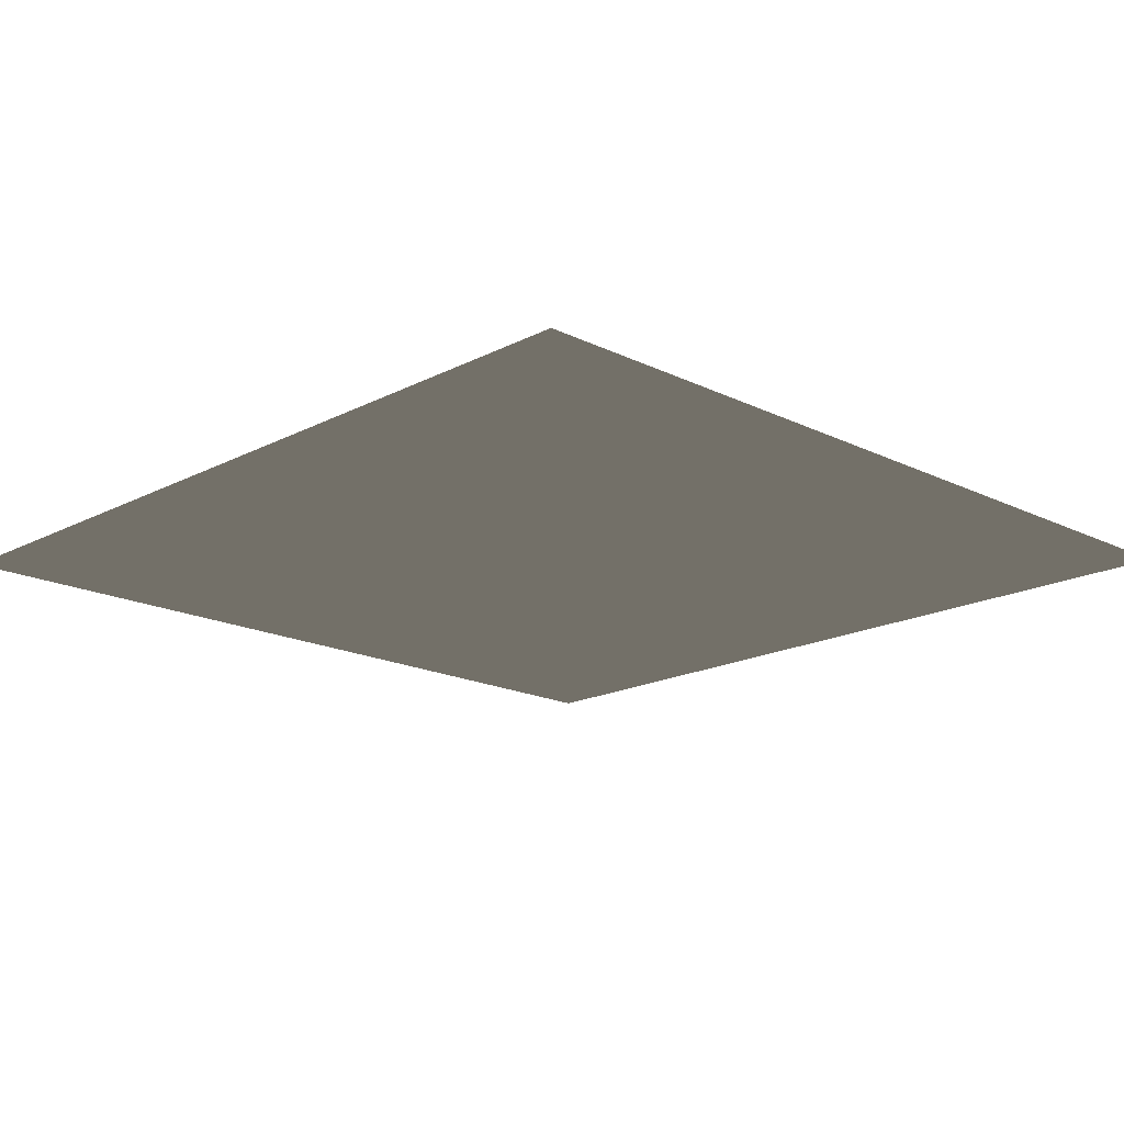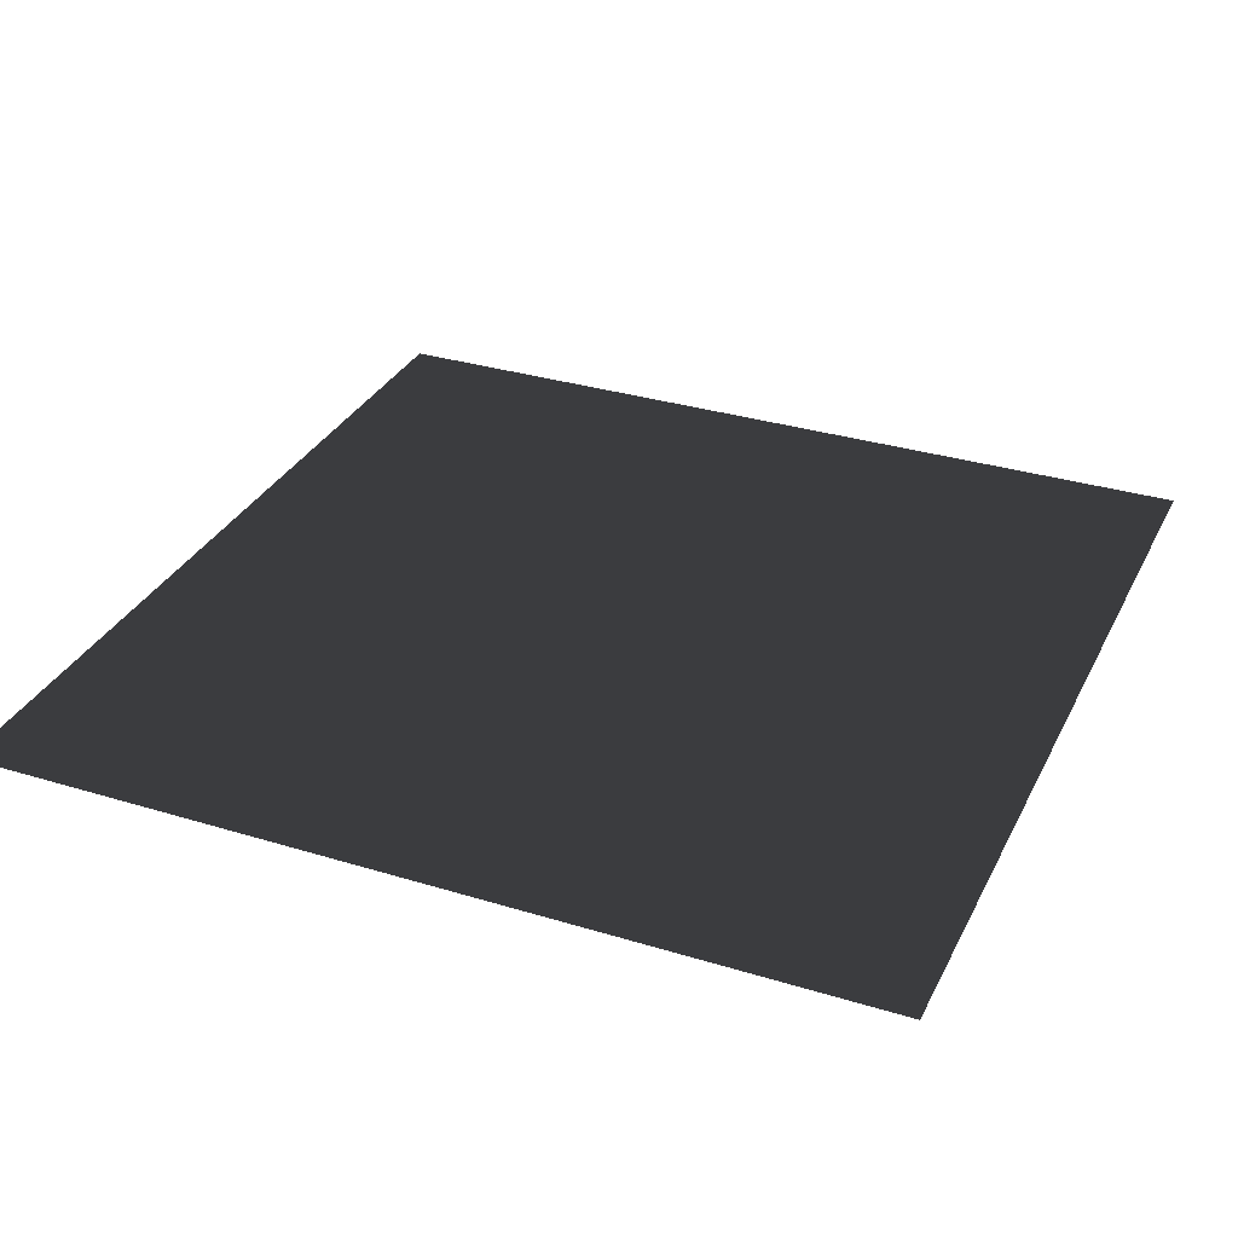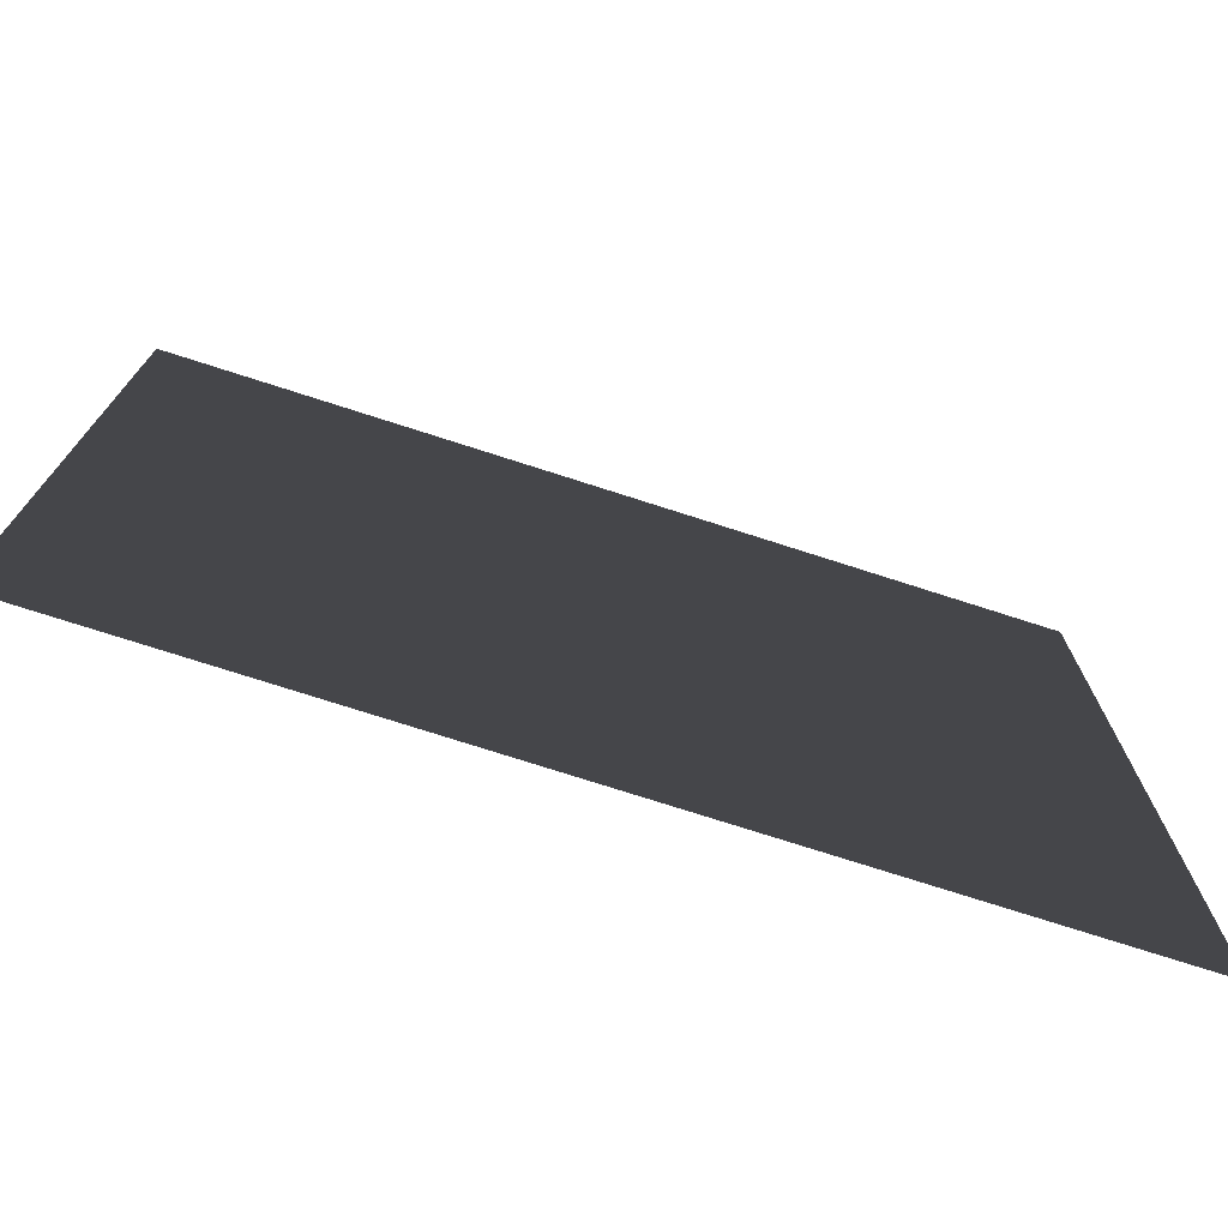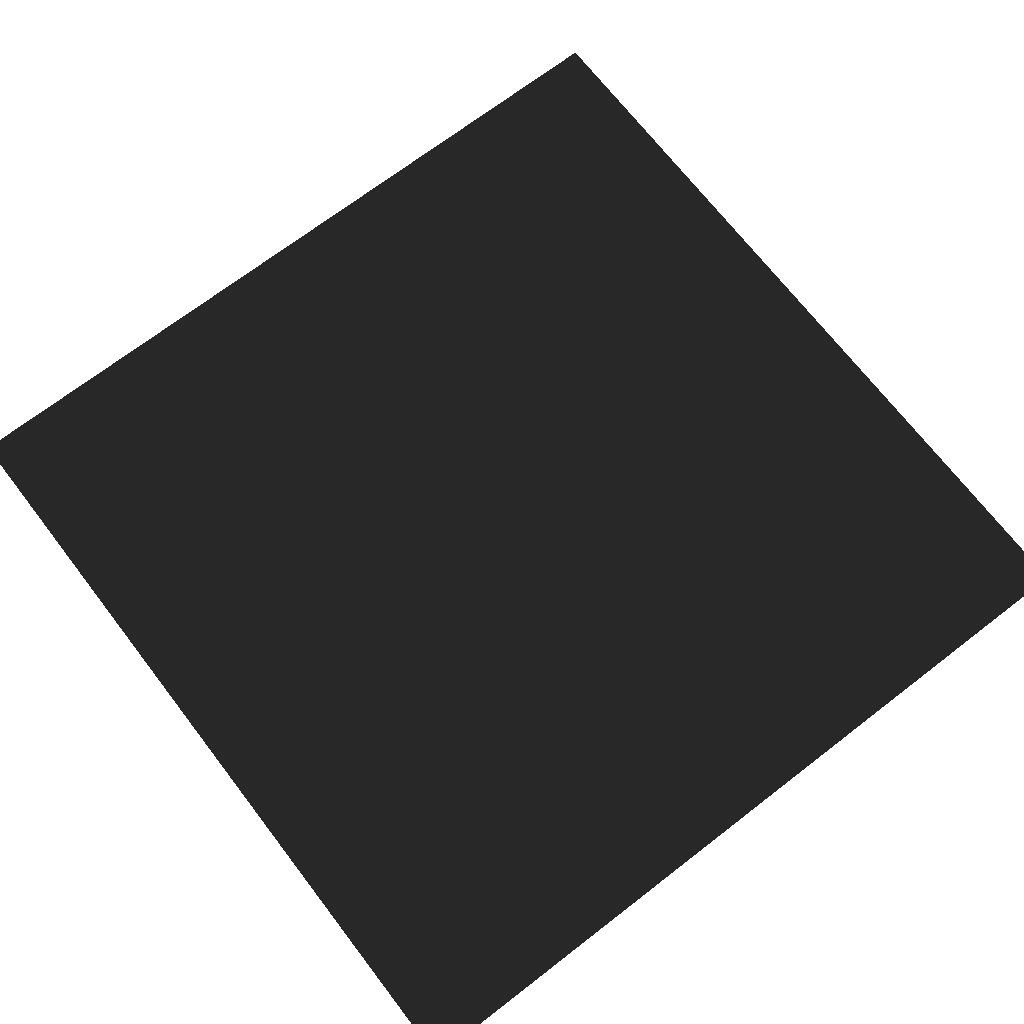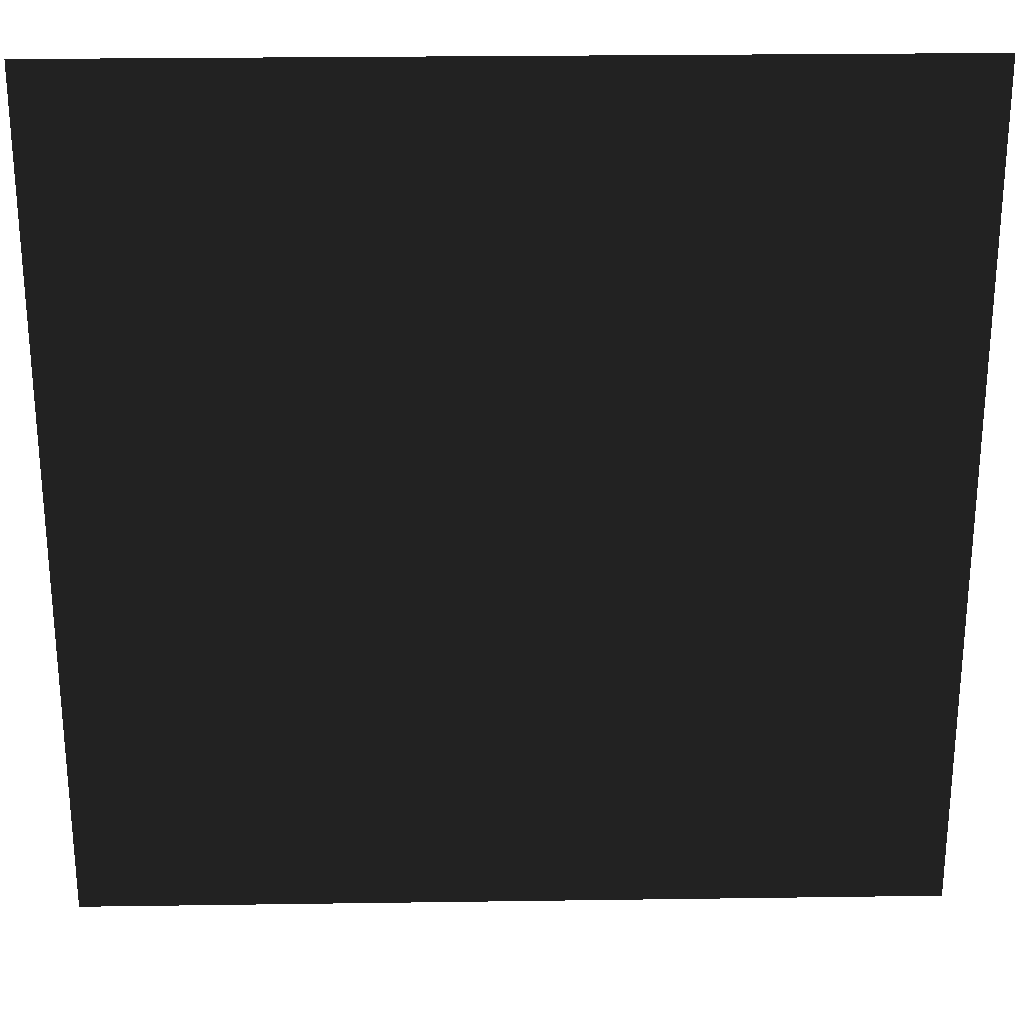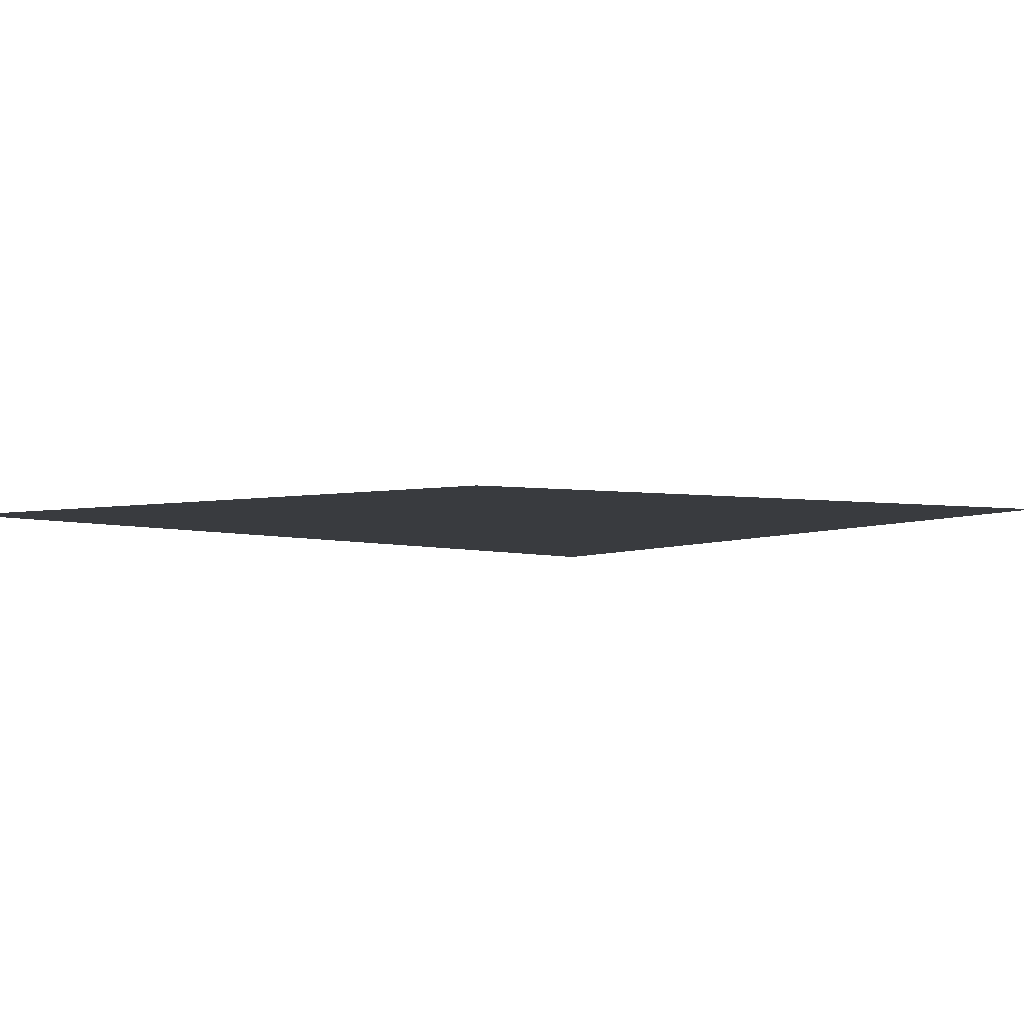
<metadata>
{"format":"obj","ext":"obj","renderer":"f3d","projection":"perspective","resolution":1024,"background":"white","views":[{"elev":-17.5,"azim":135.8,"up":"+Y"},{"elev":32.2,"azim":23.2,"up":"+Y"},{"elev":-75.1,"azim":162.2,"up":"+Z"},{"elev":70.4,"azim":142.4,"up":"+Y"},{"elev":25.6,"azim":178.7,"up":"+Z"},{"elev":3.6,"azim":40.2,"up":"+Y"}]}
</metadata>
<code>
o floor
v -1.686 0.01357 1.686
v -1.686 0.01357 -1.686
v 1.686 0.01357 1.686
v 1.686 0.01357 -1.686
f 2 4 3 1

</code>
